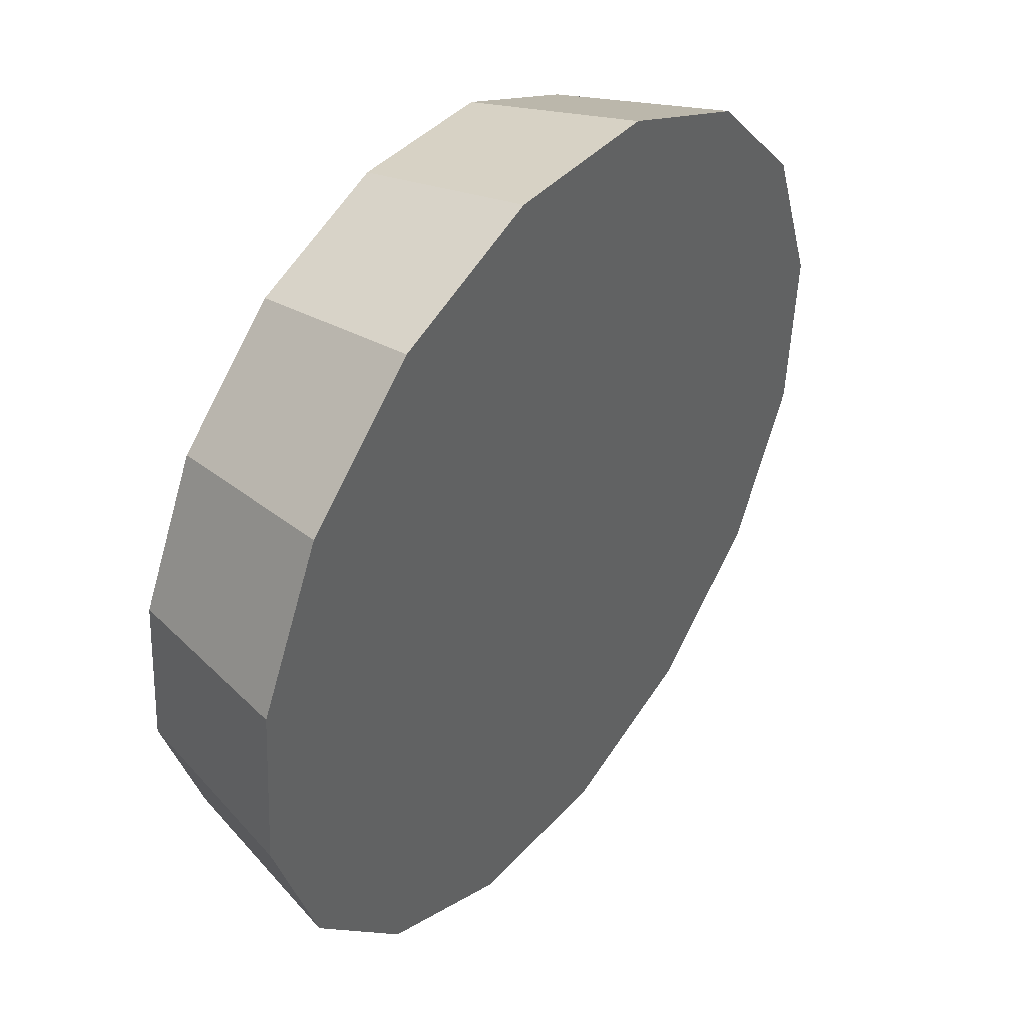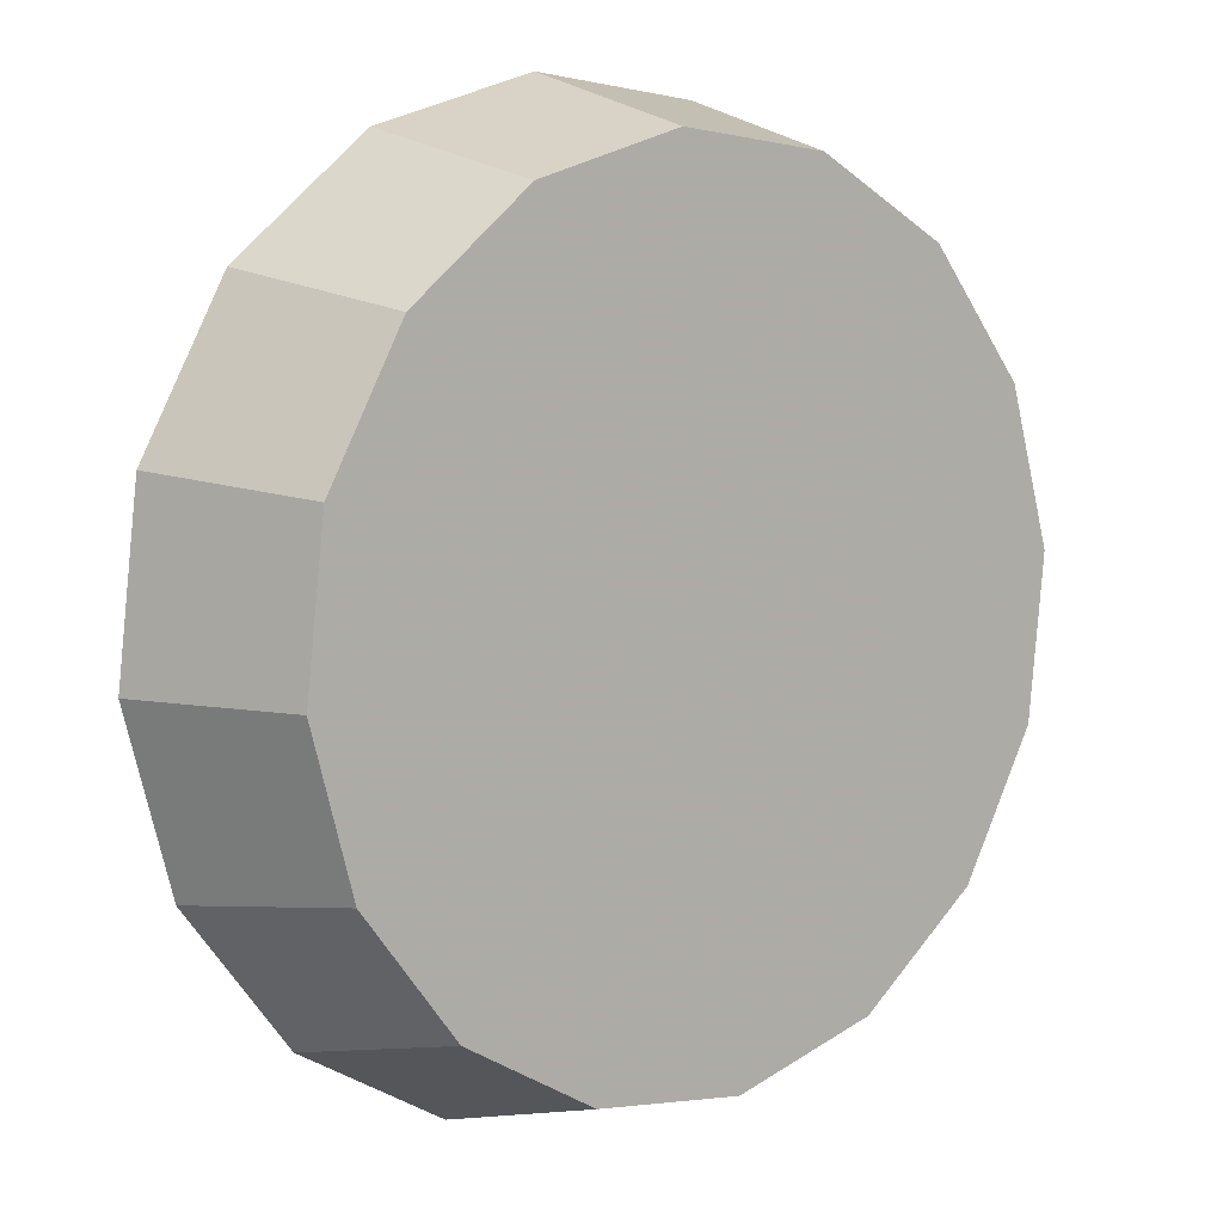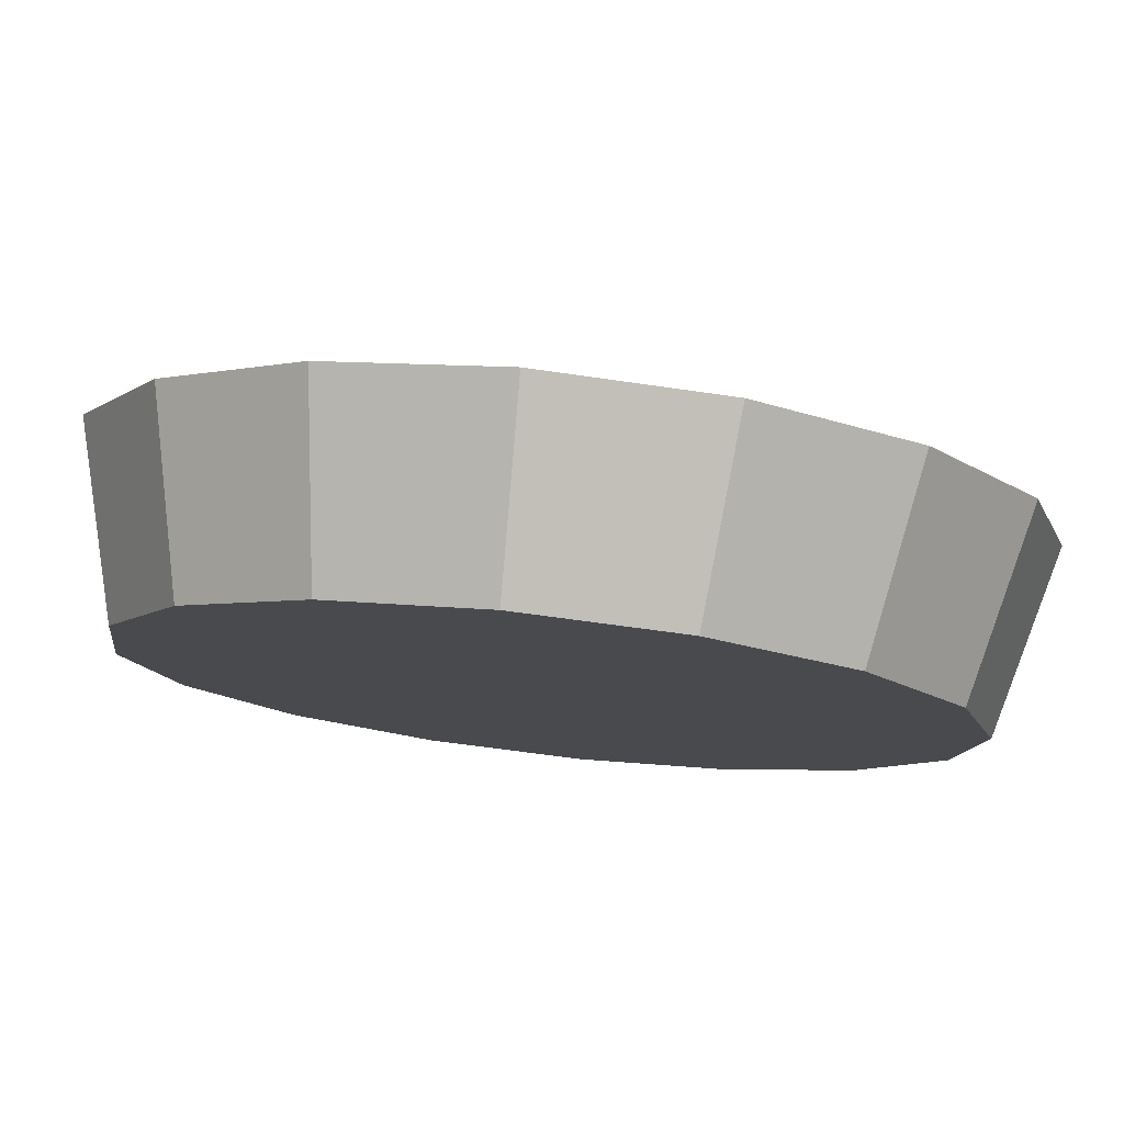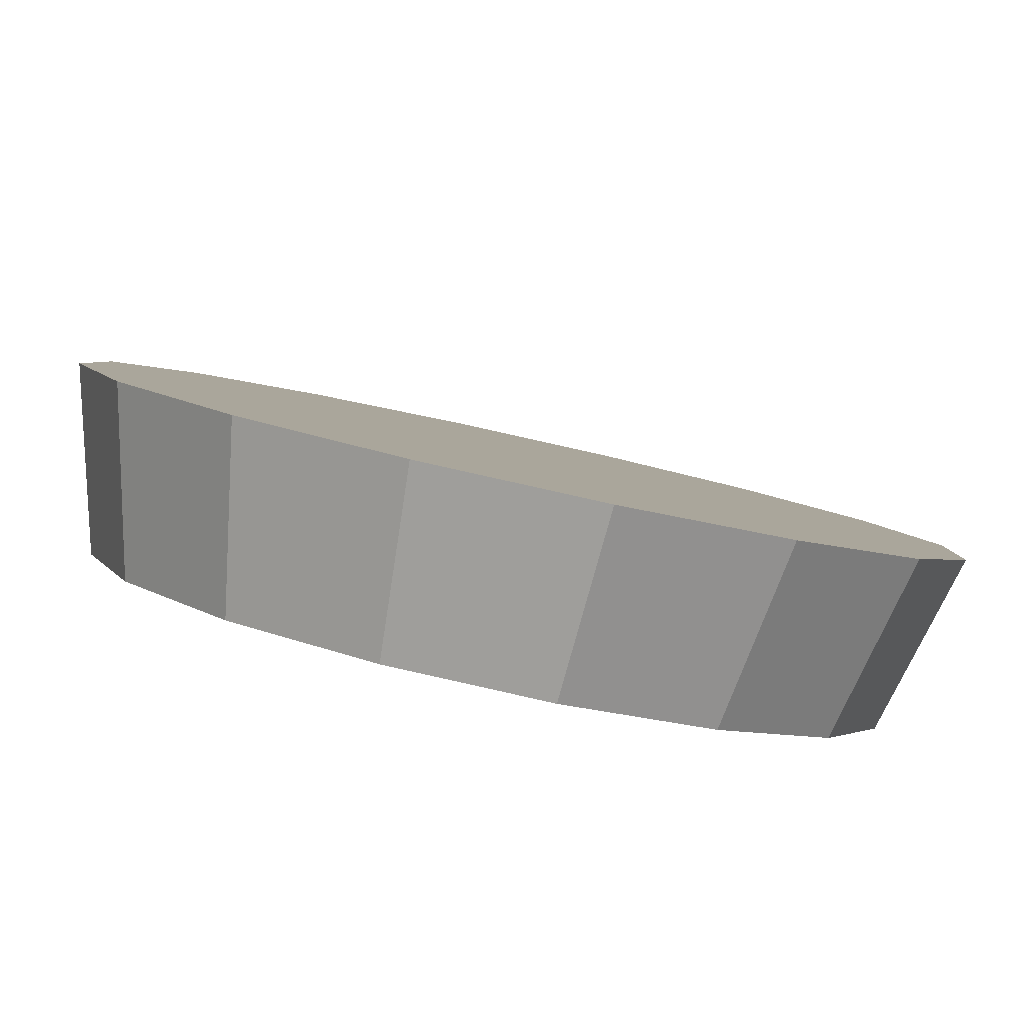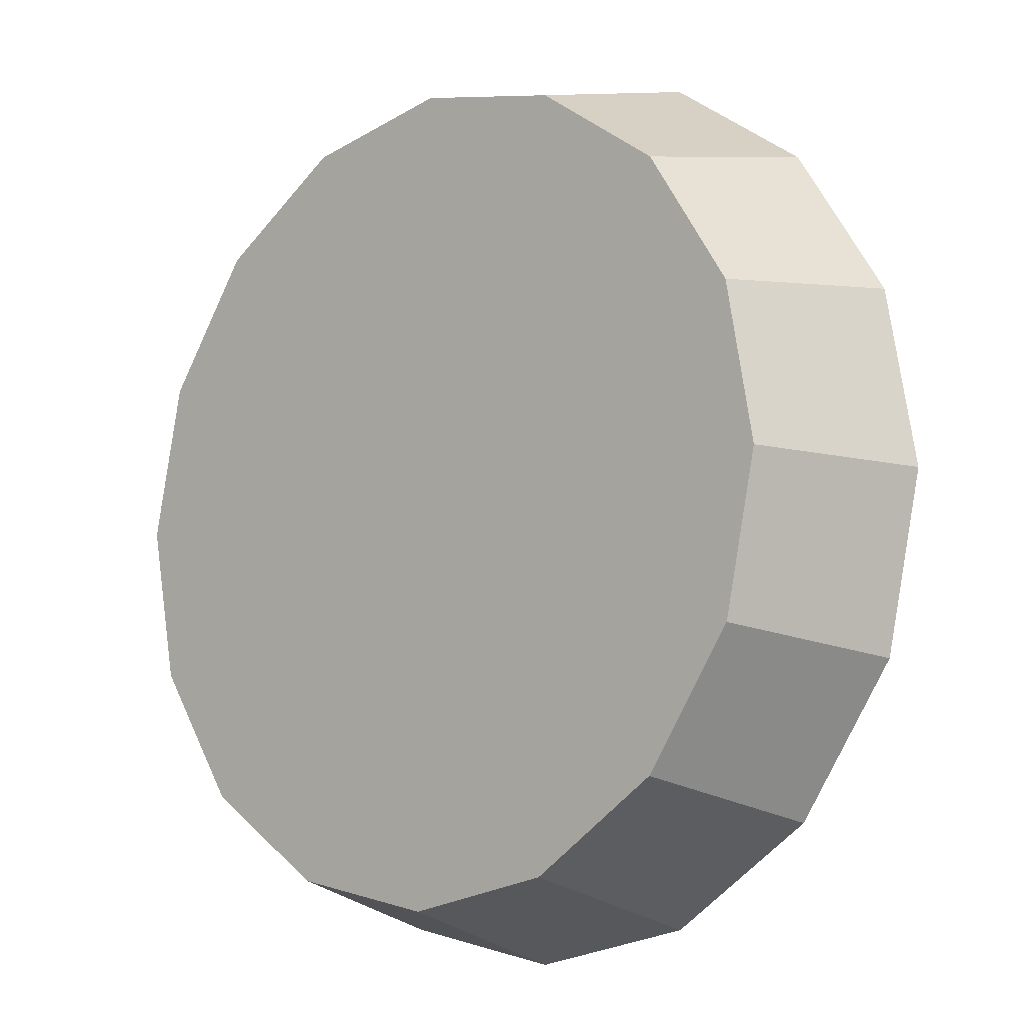
<metadata>
{"format":"obj","ext":"obj","renderer":"f3d","projection":"perspective","resolution":1024,"background":"white","views":[{"elev":-65.8,"azim":-146.7,"up":"+Y"},{"elev":-45.4,"azim":80.6,"up":"+Z"},{"elev":40.8,"azim":143.0,"up":"+Z"},{"elev":-47.4,"azim":-60.7,"up":"+Z"},{"elev":-65.3,"azim":-166.9,"up":"+Z"}]}
</metadata>
<code>
v -3.45 -2.728 1.01
v -3.503 -2.706 0.9814
v -3.553 -2.667 0.9715
v -3.592 -2.617 0.9814
v -3.614 -2.564 1.01
v -3.616 -2.516 1.052
v -3.598 -2.481 1.102
v -3.563 -2.463 1.152
v -3.515 -2.465 1.194
v -3.462 -2.487 1.222
v -3.412 -2.526 1.232
v -3.373 -2.576 1.222
v -3.351 -2.629 1.194
v -3.349 -2.676 1.152
v -3.367 -2.712 1.102
v -3.402 -2.73 1.052
v -3.482 -2.596 1.102
v -3.482 -2.596 1.102
v -3.482 -2.596 1.102
v -3.482 -2.596 1.102
v -3.482 -2.596 1.102
v -3.482 -2.596 1.102
v -3.482 -2.596 1.102
v -3.482 -2.596 1.102
v -3.482 -2.596 1.102
v -3.482 -2.596 1.102
v -3.482 -2.596 1.102
v -3.482 -2.596 1.102
v -3.482 -2.596 1.102
v -3.482 -2.596 1.102
v -3.482 -2.596 1.102
v -3.482 -2.596 1.102
v -3.417 -2.676 0.9797
v -3.464 -2.657 0.9545
v -3.508 -2.622 0.9457
v -3.543 -2.578 0.9545
v -3.562 -2.531 0.9797
v -3.565 -2.488 1.017
v -3.548 -2.456 1.062
v -3.517 -2.44 1.106
v -3.474 -2.442 1.144
v -3.427 -2.462 1.169
v -3.383 -2.497 1.178
v -3.348 -2.541 1.169
v -3.328 -2.588 1.144
v -3.326 -2.631 1.106
v -3.342 -2.662 1.062
v -3.374 -2.679 1.017
v -3.445 -2.559 1.062
v -3.445 -2.559 1.062
v -3.445 -2.559 1.062
v -3.445 -2.559 1.062
v -3.445 -2.559 1.062
v -3.445 -2.559 1.062
v -3.445 -2.559 1.062
v -3.445 -2.559 1.062
v -3.445 -2.559 1.062
v -3.445 -2.559 1.062
v -3.445 -2.559 1.062
v -3.445 -2.559 1.062
v -3.445 -2.559 1.062
v -3.445 -2.559 1.062
v -3.445 -2.559 1.062
v -3.445 -2.559 1.062
f 33 34 49
f 49 34 50
f 34 35 50
f 50 35 51
f 35 36 51
f 51 36 52
f 36 37 52
f 52 37 53
f 37 38 53
f 53 38 54
f 38 39 54
f 54 39 55
f 39 40 55
f 55 40 56
f 40 41 56
f 56 41 57
f 41 42 57
f 57 42 58
f 42 43 58
f 58 43 59
f 43 44 59
f 59 44 60
f 44 45 60
f 60 45 61
f 45 46 61
f 61 46 62
f 46 47 62
f 62 47 63
f 47 48 63
f 63 48 64
f 48 33 64
f 64 33 49
f 2 1 17
f 2 17 18
f 3 2 18
f 3 18 19
f 4 3 19
f 4 19 20
f 5 4 20
f 5 20 21
f 6 5 21
f 6 21 22
f 7 6 22
f 7 22 23
f 8 7 23
f 8 23 24
f 9 8 24
f 9 24 25
f 10 9 25
f 10 25 26
f 11 10 26
f 11 26 27
f 12 11 27
f 12 27 28
f 13 12 28
f 13 28 29
f 14 13 29
f 14 29 30
f 15 14 30
f 15 30 31
f 16 15 31
f 16 31 32
f 1 16 32
f 1 32 17
f 49 50 17
f 17 50 18
f 50 51 18
f 18 51 19
f 51 52 19
f 19 52 20
f 52 53 20
f 20 53 21
f 53 54 21
f 21 54 22
f 54 55 22
f 22 55 23
f 55 56 23
f 23 56 24
f 56 57 24
f 24 57 25
f 57 58 25
f 25 58 26
f 58 59 26
f 26 59 27
f 59 60 27
f 27 60 28
f 60 61 28
f 28 61 29
f 61 62 29
f 29 62 30
f 62 63 30
f 30 63 31
f 63 64 31
f 31 64 32
f 64 49 32
f 32 49 17
f 1 2 33
f 33 2 34
f 2 3 34
f 34 3 35
f 3 4 35
f 35 4 36
f 4 5 36
f 36 5 37
f 5 6 37
f 37 6 38
f 6 7 38
f 38 7 39
f 7 8 39
f 39 8 40
f 8 9 40
f 40 9 41
f 9 10 41
f 41 10 42
f 10 11 42
f 42 11 43
f 11 12 43
f 43 12 44
f 12 13 44
f 44 13 45
f 13 14 45
f 45 14 46
f 14 15 46
f 46 15 47
f 15 16 47
f 47 16 48
f 16 1 48
f 48 1 33

</code>
